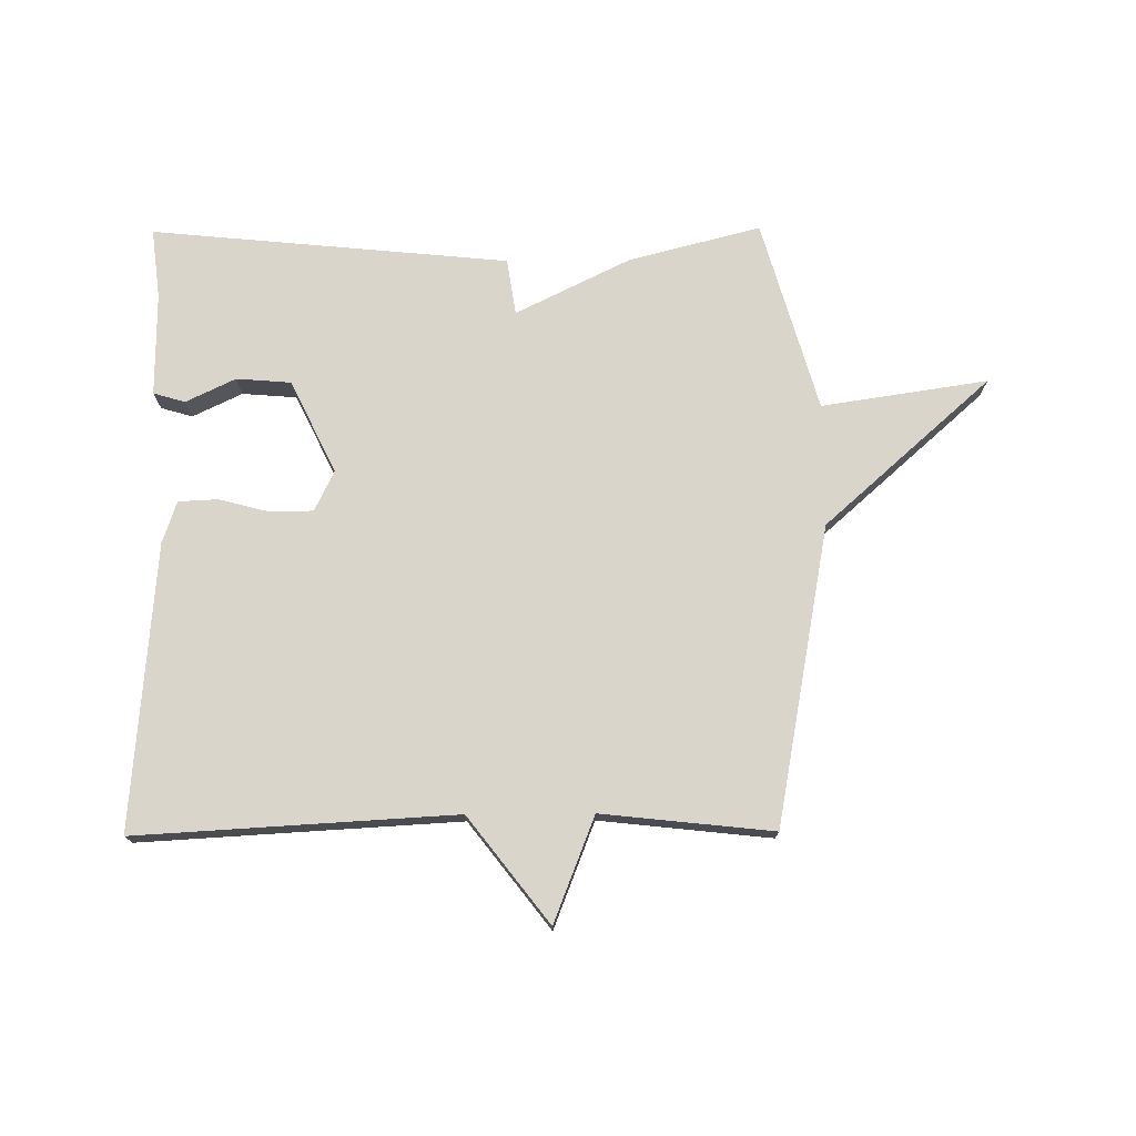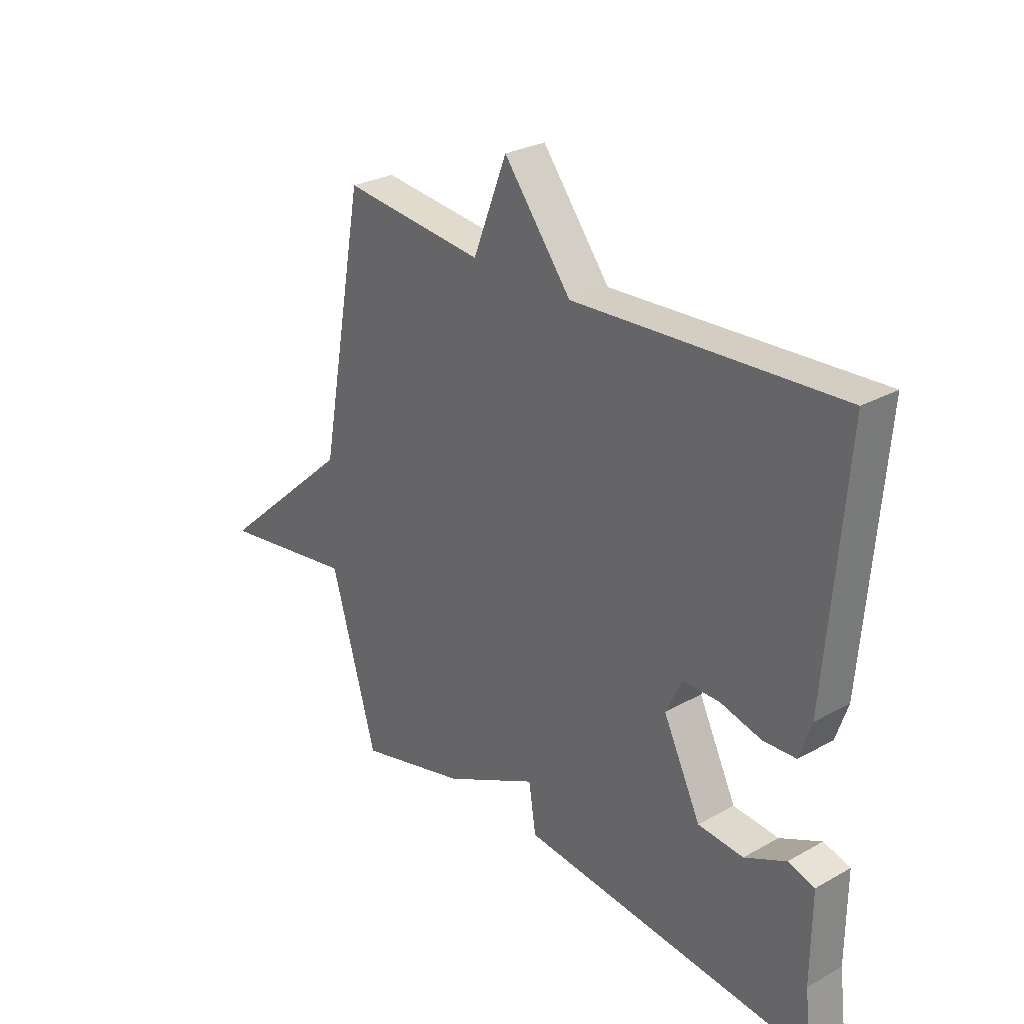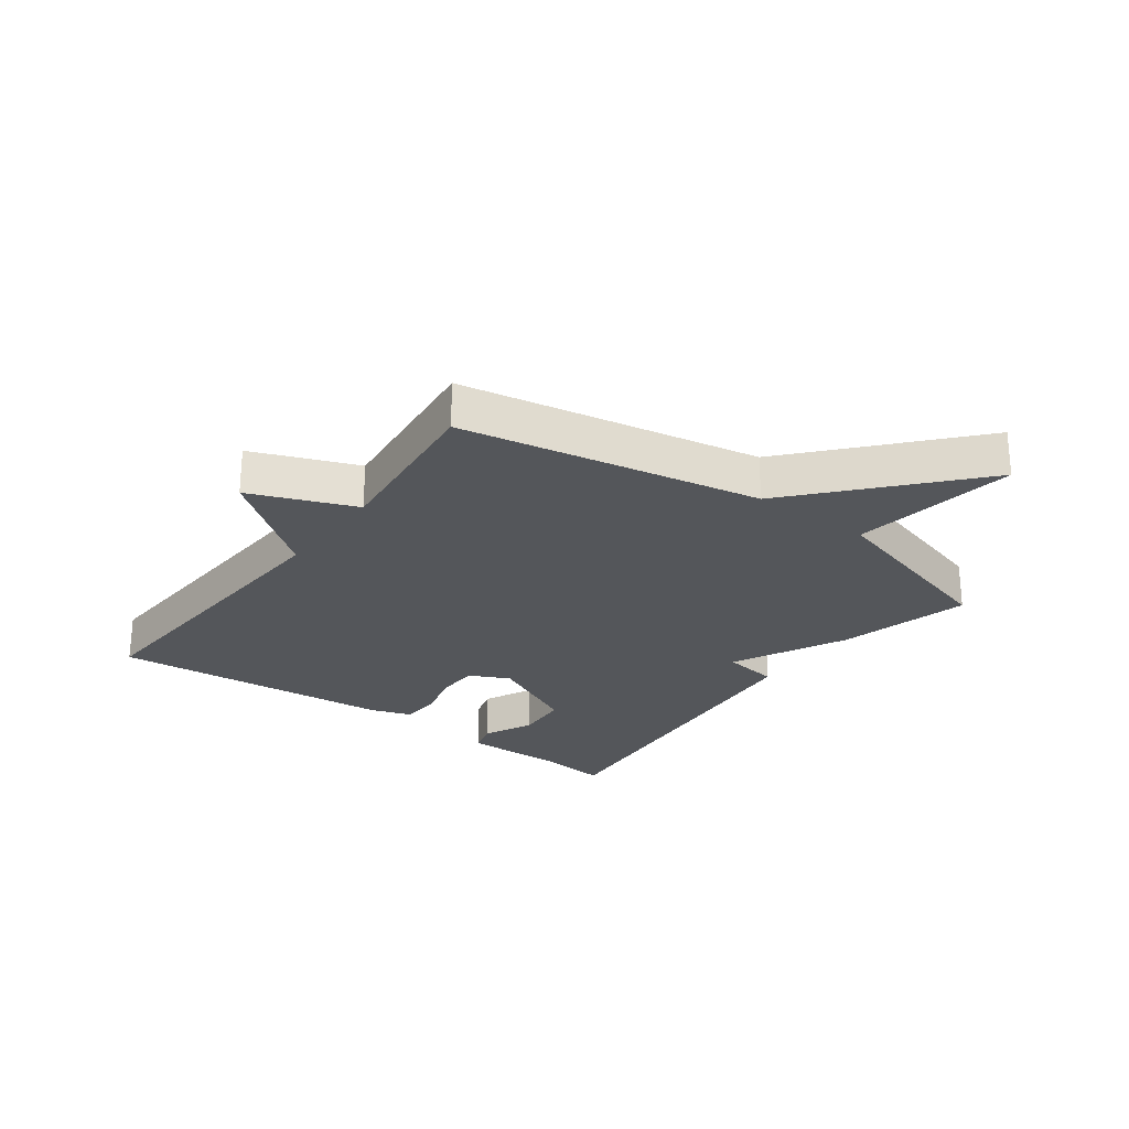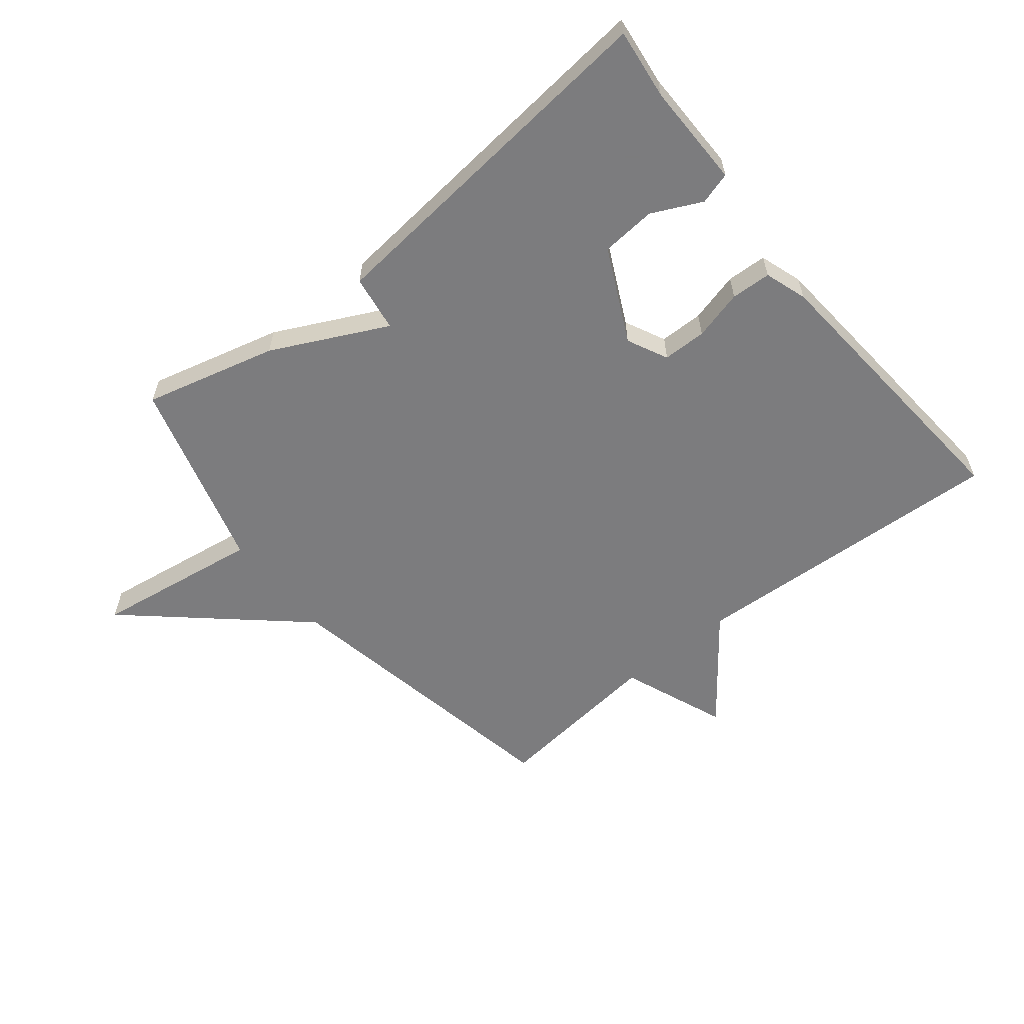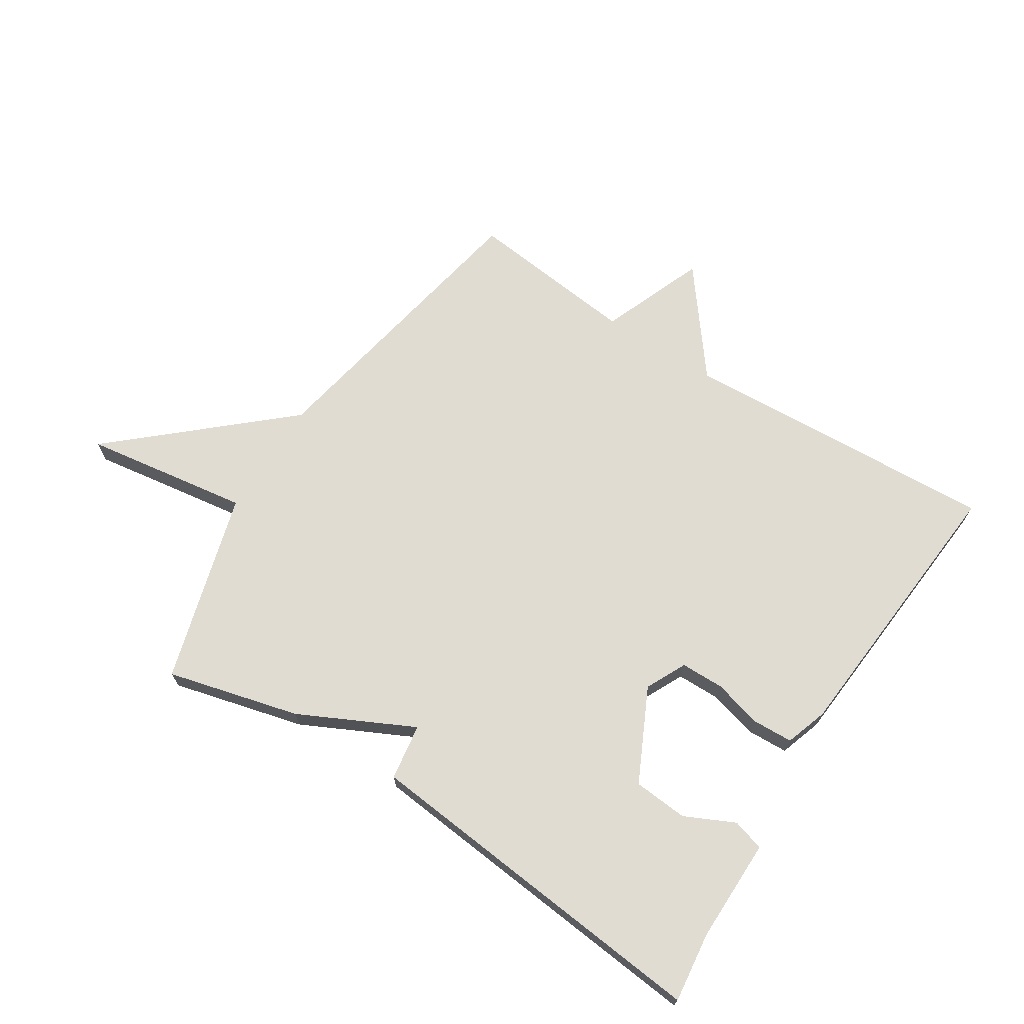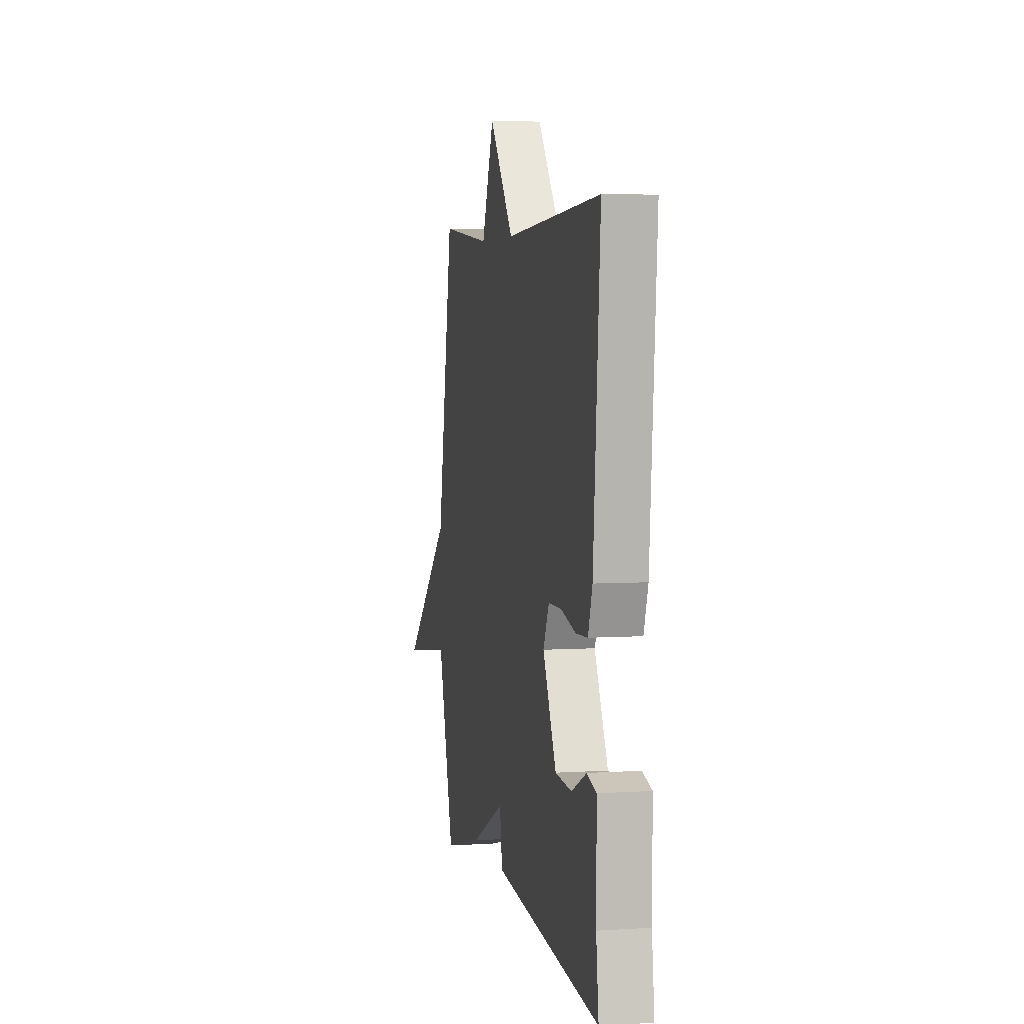
<metadata>
{"format":"obj","ext":"obj","renderer":"f3d","projection":"perspective","resolution":1024,"background":"white","views":[{"elev":74.5,"azim":-0.4,"up":"+Y"},{"elev":27.9,"azim":-130.3,"up":"+Z"},{"elev":-25.7,"azim":53.7,"up":"+Y"},{"elev":-58.9,"azim":-141.0,"up":"+Y"},{"elev":69.1,"azim":-147.3,"up":"+Y"},{"elev":4.6,"azim":-101.8,"up":"+Z"}]}
</metadata>
<code>
v -0.5 0.07 -0.5
v -0.486 0.07 -0.386
v -0.487 0.07 -0.217
v -0.435 0.07 -0.202
v -0.354 0.07 -0.241
v -0.265 0.07 -0.234
v -0.191 0.07 -0.083
v -0.223 0.07 -0.017
v -0.294 0.07 -0.016
v -0.375 0.07 -0.037
v -0.44 0.07 -0.034
v -0.463 0.07 0.035
v -0.5 0.07 0.5
v 0.02 0.07 0.47
v 0.153 0.07 0.641
v 0.22 0.07 0.47
v 0.5 0.07 0.5
v 0.59 0.07 0.012
v 0.861 0.07 -0.229
v 0.59 0.07 -0.188
v 0.5 0.07 -0.5
v 0.284 0.07 -0.444
v 0.098 0.07 -0.352
v 0.084 0.07 -0.444
v -0.5 0 -0.5
v -0.486 0 -0.386
v -0.487 0 -0.217
v -0.435 0 -0.202
v -0.354 0 -0.241
v -0.265 0 -0.234
v -0.191 0 -0.083
v -0.223 0 -0.017
v -0.294 0 -0.016
v -0.375 0 -0.037
v -0.44 0 -0.034
v -0.463 0 0.035
v -0.5 0 0.5
v 0.02 0 0.47
v 0.153 0 0.641
v 0.22 0 0.47
v 0.5 0 0.5
v 0.59 0 0.012
v 0.861 0 -0.229
v 0.59 0 -0.188
v 0.5 0 -0.5
v 0.284 0 -0.444
v 0.098 0 -0.352
v 0.084 0 -0.444
f 23 24 1 2
f 20 21 22 23
f 20 23 2
f 18 19 20
f 16 17 18 20
f 14 15 16
f 14 16 20
f 12 13 14
f 11 12 14
f 10 11 14
f 9 10 14
f 8 9 14
f 7 8 14 20
f 6 7 20
f 5 6 20 2
f 2 3 4 5
f 26 25 48 47
f 47 46 45 44
f 26 47 44
f 44 43 42
f 44 42 41 40
f 40 39 38
f 44 40 38
f 38 37 36
f 38 36 35
f 38 35 34
f 38 34 33
f 38 33 32
f 44 38 32 31
f 44 31 30
f 26 44 30 29
f 29 28 27 26
f 1 25 26 2
f 2 26 27 3
f 3 27 28 4
f 4 28 29 5
f 5 29 30 6
f 6 30 31 7
f 7 31 32 8
f 8 32 33 9
f 9 33 34 10
f 10 34 35 11
f 11 35 36 12
f 12 36 37 13
f 13 37 38 14
f 14 38 39 15
f 15 39 40 16
f 16 40 41 17
f 17 41 42 18
f 18 42 43 19
f 19 43 44 20
f 20 44 45 21
f 21 45 46 22
f 22 46 47 23
f 23 47 48 24
f 24 48 25 1

</code>
